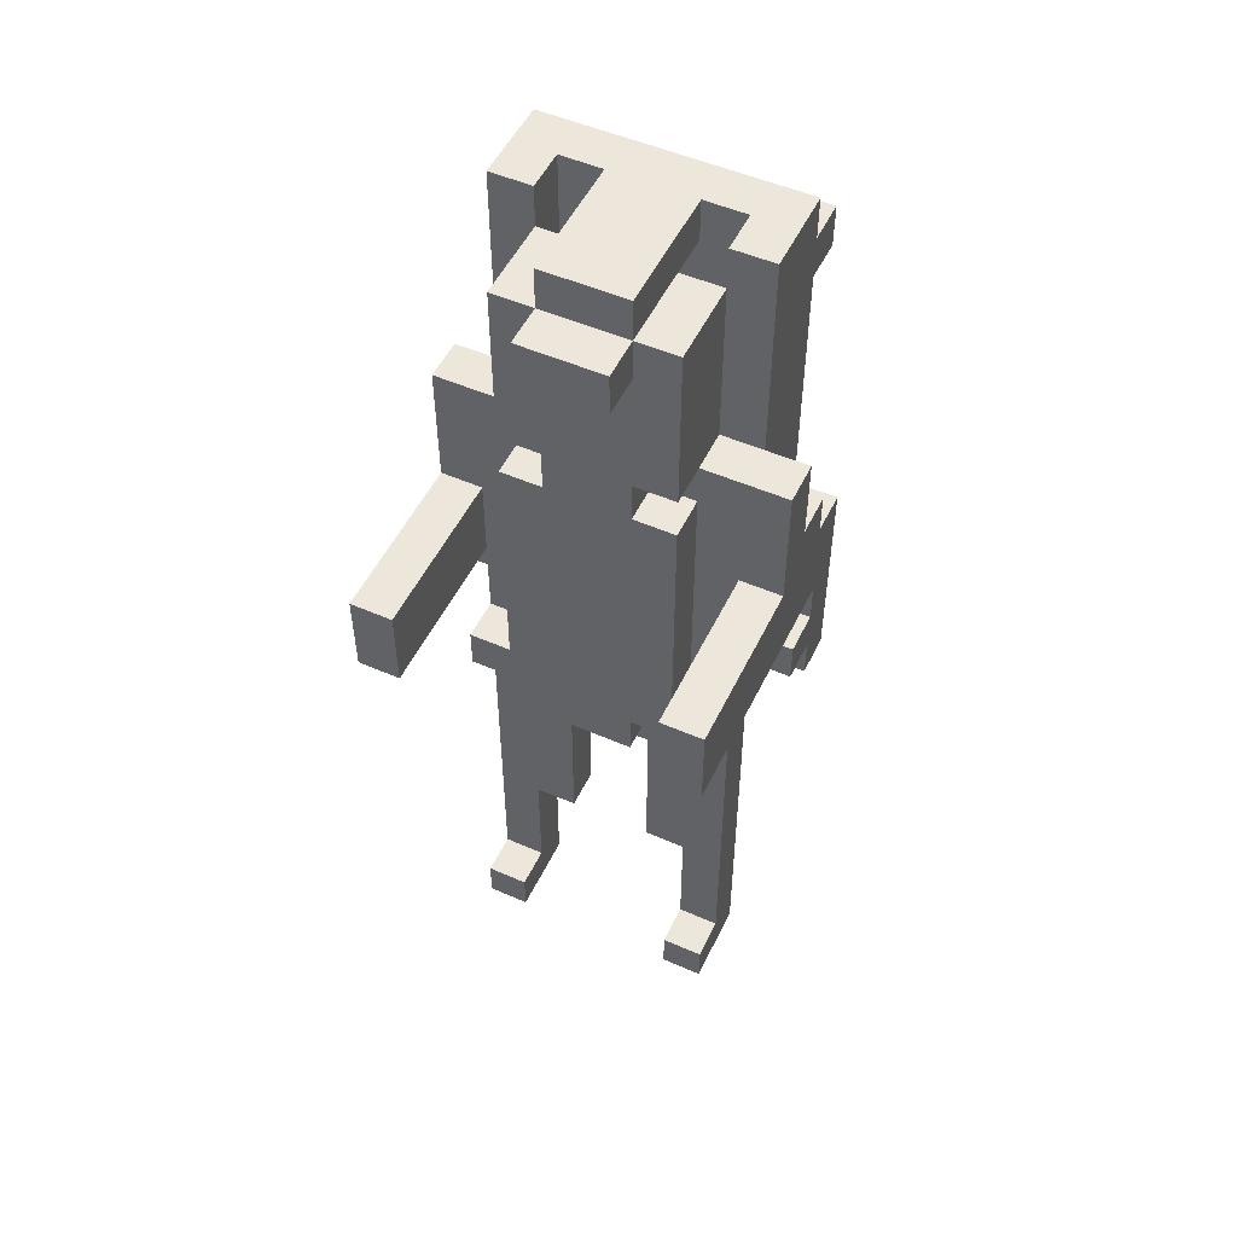
<metadata>
{"format":"obj","ext":"obj","renderer":"f3d","projection":"perspective","resolution":1024,"background":"white","views":[{"elev":51.9,"azim":115.3,"up":"+Y"}]}
</metadata>
<code>
v -12 12 -0
v -12 12 -1
v -12 12 -3
v -12 12 -4
v -12 13 -0
v -12 13 -1
v -12 13 -3
v -12 13 -4
v -12 16 -1
v -12 16 -3
v -12 19 -1
v -12 19 -3
v -11 10 1
v -11 10 -0
v -11 10 -4
v -11 10 -5
v -11 11 1
v -11 11 -0
v -11 11 -1
v -11 11 -3
v -11 11 -4
v -11 11 -5
v -11 12 1
v -11 12 -0
v -11 12 -1
v -11 12 -3
v -11 12 -4
v -11 12 -5
v -11 13 1
v -11 13 -0
v -11 13 -1
v -11 13 -3
v -11 13 -4
v -11 13 -5
v -11 15 -1
v -11 15 -3
v -11 16 -1
v -11 16 -3
v -11 19 -1
v -11 19 -3
v -11 20 -0
v -11 20 -1
v -11 20 -3
v -11 20 -4
v -11 21 1
v -11 21 -1
v -11 21 -3
v -11 21 -5
v -11 22 1
v -11 22 -5
v -10 10 2
v -10 10 1
v -10 10 -5
v -10 10 -6
v -10 11 1
v -10 11 -0
v -10 11 -1
v -10 11 -3
v -10 11 -4
v -10 11 -5
v -10 12 1
v -10 12 -0
v -10 12 -1
v -10 12 -3
v -10 12 -4
v -10 12 -5
v -10 13 1
v -10 13 -0
v -10 13 -1
v -10 13 -3
v -10 13 -4
v -10 13 -5
v -10 15 2
v -10 15 1
v -10 15 -1
v -10 15 -3
v -10 15 -5
v -10 15 -6
v -10 20 -0
v -10 20 -1
v -10 20 -3
v -10 20 -4
v -10 21 1
v -10 21 -1
v -10 21 -3
v -10 21 -5
v -10 22 1
v -10 22 -5
v -10 23 1
v -10 23 -5
v -9 10 -0
v -9 10 -4
v -9 11 -0
v -9 11 -4
v -9 15 2
v -9 15 1
v -9 15 -5
v -9 15 -6
v -9 16 2
v -9 16 1
v -9 16 -5
v -9 16 -6
v -8 0 1
v -8 0 -0
v -8 0 -4
v -8 0 -5
v -8 3 1
v -8 3 -0
v -8 3 -4
v -8 3 -5
v -8 4 -0
v -8 4 -1
v -8 4 -3
v -8 4 -4
v -8 8 -1
v -8 8 -3
v -8 10 1
v -8 10 -0
v -8 10 -5
v -8 16 2
v -8 16 1
v -8 16 -5
v -8 16 -6
v -8 18 2
v -8 18 1
v -8 18 -0
v -8 18 -4
v -8 18 -5
v -8 18 -6
v -8 22 -0
v -8 22 -1
v -8 22 -3
v -8 22 -4
v -9 10 2
v -9 10 1
v -9 10 -5
v -9 10 -6
v -9 11 2
v -9 11 1
v -9 11 -5
v -9 11 -6
v -9 12 2
v -9 12 1
v -9 12 -5
v -9 12 -6
v -9 13 2
v -9 13 1
v -9 13 -5
v -9 13 -6
v -9 18 -0
v -9 18 -4
v -9 22 -1
v -9 22 -3
v -9 23 -0
v -9 23 -1
v -9 23 -3
v -9 23 -4
v -8 11 2
v -8 11 1
v -8 11 -5
v -8 11 -6
v -8 12 2
v -8 12 1
v -8 12 -5
v -8 12 -6
v -8 18 1
v -8 18 -0
v -8 18 -4
v -8 18 -5
v -8 22 -0
v -8 22 -4
v -8 23 1
v -8 23 -0
v -8 23 -4
v -8 23 -5
v -7 1 1
v -7 1 -0
v -7 1 -4
v -7 1 -5
v -7 3 1
v -7 3 -0
v -7 3 -4
v -7 3 -5
v -7 4 -0
v -7 4 -1
v -7 4 -3
v -7 4 -4
v -7 8 -1
v -7 8 -3
v -7 9 -1
v -7 9 -3
v -7 10 1
v -7 10 -0
v -7 10 -1
v -7 10 -3
v -7 10 -4
v -7 10 -5
v -7 11 1
v -7 11 -0
v -7 11 -4
v -7 11 -5
v -7 13 1
v -7 13 -5
v -7 14 1
v -7 14 -5
v -7 15 2
v -7 15 1
v -7 15 -5
v -7 15 -6
v -7 16 -0
v -7 17 -0
v -7 17 -1
v -7 17 -3
v -7 17 -4
v -7 18 2
v -7 18 -0
v -7 18 -1
v -7 18 -3
v -7 18 -4
v -7 18 -6
v -6 0 1
v -6 0 -0
v -6 0 -4
v -6 0 -5
v -6 1 1
v -6 1 -0
v -6 1 -4
v -6 1 -5
v -6 9 -1
v -6 9 -3
v -6 10 1
v -6 10 -0
v -6 10 -1
v -6 10 -2
v -6 10 -3
v -6 10 -4
v -6 10 -5
v -6 11 1
v -6 11 -0
v -6 11 -1
v -6 11 -2
v -6 11 -4
v -6 11 -5
v -6 12 -2
v -6 12 -3
v -6 13 -2
v -6 13 -3
v -6 14 -2
v -6 14 -3
v -6 15 -2
v -6 15 -3
v -6 16 -0
v -6 16 -1
v -6 17 -0
v -6 17 -1
v -6 17 -3
v -6 17 -4
v -6 18 -0
v -6 18 -1
v -6 18 -3
v -6 18 -4
v -6 19 -1
v -6 19 -3
v -6 21 -1
v -6 21 -3
v -6 22 -0
v -6 22 -1
v -6 22 -3
v -6 22 -4
v -6 23 -1
v -6 23 -3
v -5 21 -1
v -5 21 -3
v -5 22 -1
v -5 22 -3
v -3 13 2
v -3 13 1
v -3 13 -5
v -3 13 -6
v -3 15 2
v -3 15 1
v -3 15 -5
v -3 15 -6
v -10 10 2
v -10 15 2
v -9 10 2
v -9 11 2
v -9 12 2
v -9 13 2
v -9 15 2
v -9 16 2
v -8 11 2
v -8 12 2
v -8 14 2
v -8 16 2
v -8 18 2
v -7 15 2
v -7 18 2
v -6 14 2
v -6 15 2
v -4 14 2
v -4 15 2
v -3 13 2
v -3 15 2
v -11 10 1
v -11 11 1
v -11 12 1
v -11 13 1
v -11 21 1
v -11 22 1
v -10 10 1
v -10 11 1
v -10 12 1
v -10 13 1
v -10 15 1
v -10 21 1
v -10 22 1
v -10 23 1
v -9 10 1
v -9 11 1
v -9 12 1
v -9 13 1
v -9 15 1
v -9 16 1
v -8 0 1
v -8 3 1
v -8 10 1
v -8 11 1
v -8 12 1
v -8 13 1
v -8 16 1
v -8 18 1
v -8 23 1
v -7 1 1
v -7 3 1
v -7 10 1
v -7 11 1
v -7 13 1
v -6 0 1
v -6 1 1
v -6 10 1
v -6 11 1
v -12 12 -0
v -12 13 -0
v -11 11 -0
v -11 12 -0
v -11 13 -0
v -11 20 -0
v -10 11 -0
v -10 12 -0
v -10 13 -0
v -10 20 -0
v -8 18 -0
v -8 22 -0
v -7 11 -0
v -7 16 -0
v -7 17 -0
v -7 18 -0
v -7 22 -0
v -6 11 -0
v -6 16 -0
v -6 17 -0
v -6 18 -0
v -6 22 -0
v -12 16 -1
v -12 19 -1
v -11 16 -1
v -11 19 -1
v -11 20 -1
v -11 21 -1
v -10 20 -1
v -10 21 -1
v -9 22 -1
v -9 23 -1
v -8 22 -1
v -7 9 -1
v -7 10 -1
v -7 17 -1
v -7 18 -1
v -7 22 -1
v -7 23 -1
v -6 9 -1
v -6 10 -1
v -6 17 -1
v -6 18 -1
v -6 21 -1
v -6 22 -1
v -6 23 -1
v -5 21 -1
v -5 22 -1
v -12 12 -3
v -12 13 -3
v -11 11 -3
v -11 12 -3
v -11 13 -3
v -11 15 -3
v -10 11 -3
v -10 12 -3
v -10 13 -3
v -10 15 -3
v -8 4 -3
v -8 8 -3
v -7 4 -3
v -7 8 -3
v -11 10 -4
v -11 11 -4
v -10 10 -4
v -10 11 -4
v -9 10 -4
v -9 11 -4
v -9 18 -4
v -9 23 -4
v -8 0 -4
v -8 3 -4
v -8 4 -4
v -8 18 -4
v -8 22 -4
v -8 23 -4
v -7 1 -4
v -7 3 -4
v -7 4 -4
v -6 0 -4
v -6 1 -4
v -7 13 -5
v -7 14 -5
v -7 15 -5
v -6 14 -5
v -6 15 -5
v -4 14 -5
v -4 15 -5
v -3 13 -5
v -3 15 -5
v -7 13 1
v -7 14 1
v -7 15 1
v -6 14 1
v -6 15 1
v -4 14 1
v -4 15 1
v -3 13 1
v -3 15 1
v -11 10 -0
v -11 11 -0
v -10 10 -0
v -10 11 -0
v -9 10 -0
v -9 11 -0
v -9 18 -0
v -9 23 -0
v -8 0 -0
v -8 3 -0
v -8 4 -0
v -8 18 -0
v -8 22 -0
v -8 23 -0
v -7 1 -0
v -7 3 -0
v -7 4 -0
v -6 0 -0
v -6 1 -0
v -12 12 -1
v -12 13 -1
v -11 11 -1
v -11 12 -1
v -11 13 -1
v -11 15 -1
v -10 11 -1
v -10 12 -1
v -10 13 -1
v -10 15 -1
v -8 4 -1
v -8 8 -1
v -7 4 -1
v -7 8 -1
v -12 16 -3
v -12 19 -3
v -11 16 -3
v -11 19 -3
v -11 20 -3
v -11 21 -3
v -10 20 -3
v -10 21 -3
v -9 22 -3
v -9 23 -3
v -8 22 -3
v -7 9 -3
v -7 10 -3
v -7 17 -3
v -7 18 -3
v -7 22 -3
v -7 23 -3
v -6 9 -3
v -6 10 -3
v -6 17 -3
v -6 18 -3
v -6 21 -3
v -6 22 -3
v -6 23 -3
v -5 21 -3
v -5 22 -3
v -12 12 -4
v -12 13 -4
v -11 11 -4
v -11 12 -4
v -11 13 -4
v -11 20 -4
v -10 11 -4
v -10 12 -4
v -10 13 -4
v -10 20 -4
v -8 18 -4
v -8 22 -4
v -7 11 -4
v -7 17 -4
v -7 18 -4
v -7 22 -4
v -6 11 -4
v -6 17 -4
v -6 18 -4
v -6 22 -4
v -11 10 -5
v -11 11 -5
v -11 12 -5
v -11 13 -5
v -11 21 -5
v -11 22 -5
v -10 10 -5
v -10 11 -5
v -10 12 -5
v -10 13 -5
v -10 15 -5
v -10 21 -5
v -10 22 -5
v -10 23 -5
v -9 10 -5
v -9 11 -5
v -9 12 -5
v -9 13 -5
v -9 15 -5
v -9 16 -5
v -8 0 -5
v -8 3 -5
v -8 10 -5
v -8 11 -5
v -8 12 -5
v -8 13 -5
v -8 16 -5
v -8 18 -5
v -8 23 -5
v -7 1 -5
v -7 3 -5
v -7 10 -5
v -7 11 -5
v -7 13 -5
v -6 0 -5
v -6 1 -5
v -6 10 -5
v -6 11 -5
v -10 10 -6
v -10 15 -6
v -9 10 -6
v -9 11 -6
v -9 12 -6
v -9 13 -6
v -9 15 -6
v -9 16 -6
v -8 11 -6
v -8 12 -6
v -8 14 -6
v -8 16 -6
v -8 18 -6
v -7 15 -6
v -7 18 -6
v -6 14 -6
v -6 15 -6
v -4 14 -6
v -4 15 -6
v -3 13 -6
v -3 15 -6
v -8 0 1
v -6 0 1
v -8 0 -0
v -6 0 -0
v -8 0 -4
v -6 0 -4
v -8 0 -5
v -6 0 -5
v -8 4 -0
v -7 4 -0
v -8 4 -1
v -7 4 -1
v -8 4 -3
v -7 4 -3
v -8 4 -4
v -7 4 -4
v -8 8 -1
v -7 8 -1
v -8 8 -3
v -7 8 -3
v -7 9 -1
v -6 9 -1
v -7 9 -3
v -6 9 -3
v -10 10 2
v -9 10 2
v -11 10 1
v -10 10 1
v -9 10 1
v -8 10 1
v -7 10 1
v -6 10 1
v -11 10 -0
v -10 10 -0
v -9 10 -0
v -8 10 -0
v -7 10 -0
v -6 10 -0
v -7 10 -1
v -6 10 -1
v -7 10 -3
v -6 10 -3
v -11 10 -4
v -10 10 -4
v -9 10 -4
v -7 10 -4
v -6 10 -4
v -11 10 -5
v -10 10 -5
v -9 10 -5
v -8 10 -5
v -7 10 -5
v -6 10 -5
v -10 10 -6
v -9 10 -6
v -9 11 2
v -8 11 2
v -9 11 1
v -8 11 1
v -11 11 -0
v -10 11 -0
v -9 11 -0
v -11 11 -1
v -10 11 -1
v -11 11 -3
v -10 11 -3
v -11 11 -4
v -10 11 -4
v -9 11 -4
v -9 11 -5
v -8 11 -5
v -9 11 -6
v -8 11 -6
v -11 12 1
v -10 12 1
v -12 12 -0
v -11 12 -0
v -10 12 -0
v -12 12 -1
v -11 12 -1
v -10 12 -1
v -12 12 -3
v -11 12 -3
v -10 12 -3
v -12 12 -4
v -11 12 -4
v -10 12 -4
v -11 12 -5
v -10 12 -5
v -9 13 2
v -3 13 2
v -9 13 1
v -8 13 1
v -7 13 1
v -3 13 1
v -9 13 -5
v -8 13 -5
v -7 13 -5
v -3 13 -5
v -9 13 -6
v -3 13 -6
v -11 15 -1
v -10 15 -1
v -11 15 -3
v -10 15 -3
v -12 16 -1
v -11 16 -1
v -12 16 -3
v -11 16 -3
v -7 18 -0
v -6 18 -0
v -7 18 -1
v -6 18 -1
v -7 18 -3
v -6 18 -3
v -7 18 -4
v -6 18 -4
v -11 21 1
v -10 21 1
v -11 21 -1
v -10 21 -1
v -6 21 -1
v -5 21 -1
v -11 21 -3
v -10 21 -3
v -6 21 -3
v -5 21 -3
v -11 21 -5
v -10 21 -5
v -9 22 -1
v -8 22 -1
v -9 22 -3
v -8 22 -3
v -7 1 1
v -6 1 1
v -7 1 -0
v -6 1 -0
v -7 1 -4
v -6 1 -4
v -7 1 -5
v -6 1 -5
v -11 11 1
v -10 11 1
v -7 11 1
v -6 11 1
v -11 11 -0
v -10 11 -0
v -7 11 -0
v -6 11 -0
v -11 11 -4
v -10 11 -4
v -7 11 -4
v -6 11 -4
v -11 11 -5
v -10 11 -5
v -7 11 -5
v -6 11 -5
v -9 12 2
v -8 12 2
v -9 12 1
v -8 12 1
v -9 12 -5
v -8 12 -5
v -9 12 -6
v -8 12 -6
v -11 13 1
v -10 13 1
v -12 13 -0
v -11 13 -0
v -10 13 -0
v -12 13 -1
v -11 13 -1
v -10 13 -1
v -12 13 -3
v -11 13 -3
v -10 13 -3
v -12 13 -4
v -11 13 -4
v -10 13 -4
v -11 13 -5
v -10 13 -5
v -10 15 2
v -9 15 2
v -7 15 2
v -6 15 2
v -4 15 2
v -3 15 2
v -10 15 1
v -9 15 1
v -7 15 1
v -6 15 1
v -4 15 1
v -3 15 1
v -10 15 -5
v -9 15 -5
v -7 15 -5
v -6 15 -5
v -4 15 -5
v -3 15 -5
v -10 15 -6
v -9 15 -6
v -7 15 -6
v -6 15 -6
v -4 15 -6
v -3 15 -6
v -9 16 2
v -8 16 2
v -9 16 1
v -8 16 1
v -9 16 -5
v -8 16 -5
v -9 16 -6
v -8 16 -6
v -7 17 -0
v -6 17 -0
v -7 17 -1
v -6 17 -1
v -7 17 -3
v -6 17 -3
v -7 17 -4
v -6 17 -4
v -8 18 2
v -7 18 2
v -8 18 1
v -9 18 -0
v -8 18 -0
v -7 18 -0
v -9 18 -4
v -8 18 -4
v -7 18 -4
v -8 18 -5
v -8 18 -6
v -7 18 -6
v -12 19 -1
v -11 19 -1
v -12 19 -3
v -11 19 -3
v -11 20 -0
v -10 20 -0
v -11 20 -1
v -10 20 -1
v -11 20 -3
v -10 20 -3
v -11 20 -4
v -10 20 -4
v -11 22 1
v -10 22 1
v -8 22 -0
v -7 22 -0
v -6 22 -0
v -8 22 -1
v -7 22 -1
v -6 22 -1
v -5 22 -1
v -8 22 -3
v -7 22 -3
v -6 22 -3
v -5 22 -3
v -8 22 -4
v -7 22 -4
v -6 22 -4
v -11 22 -5
v -10 22 -5
v -10 23 1
v -8 23 1
v -9 23 -0
v -8 23 -0
v -9 23 -1
v -7 23 -1
v -6 23 -1
v -9 23 -3
v -7 23 -3
v -6 23 -3
v -9 23 -4
v -8 23 -4
v -10 23 -5
v -8 23 -5
f 5 2 1
f 6 2 5
f 7 4 3
f 8 4 7
f 11 10 9
f 12 10 11
f 17 14 13
f 18 14 17
f 21 16 15
f 22 16 21
f 24 19 18
f 25 19 24
f 26 21 20
f 27 21 26
f 29 24 23
f 30 24 29
f 31 26 25
f 32 26 31
f 33 28 27
f 34 28 33
f 35 31 30
f 36 33 32
f 37 35 30
f 37 36 35
f 38 33 36
f 38 36 37
f 39 37 30
f 40 33 38
f 41 39 30
f 41 40 39
f 42 40 41
f 43 33 40
f 43 40 42
f 44 33 43
f 46 43 42
f 47 43 46
f 49 47 46
f 49 48 47
f 49 46 45
f 50 48 49
f 55 52 51
f 60 54 53
f 61 55 51
f 61 56 55
f 62 56 61
f 63 58 57
f 64 58 63
f 65 60 59
f 66 54 60
f 66 60 65
f 67 61 51
f 72 54 66
f 73 67 51
f 73 68 67
f 74 68 73
f 75 70 69
f 76 70 75
f 77 72 71
f 77 54 72
f 78 54 77
f 79 68 74
f 82 77 71
f 83 80 79
f 83 79 74
f 84 80 83
f 85 82 81
f 86 77 82
f 86 82 85
f 89 88 87
f 90 88 89
f 93 92 91
f 94 92 93
f 99 96 95
f 100 96 99
f 101 98 97
f 102 98 101
f 107 104 103
f 108 104 107
f 109 106 105
f 110 106 109
f 111 108 107
f 114 110 109
f 115 112 111
f 116 114 113
f 117 115 111
f 117 116 115
f 117 111 107
f 118 116 117
f 119 114 116
f 119 116 118
f 119 110 114
f 124 121 120
f 125 121 124
f 128 123 122
f 129 123 128
f 130 127 126
f 131 127 130
f 132 127 131
f 133 127 132
f 134 135 138
f 138 135 139
f 136 137 140
f 140 137 141
f 142 143 146
f 146 143 147
f 144 145 148
f 148 145 149
f 150 151 152
f 152 151 153
f 150 152 154
f 154 152 155
f 153 151 156
f 156 151 157
f 158 159 162
f 162 159 163
f 160 161 164
f 164 161 165
f 166 167 170
f 168 169 171
f 166 170 172
f 172 170 173
f 171 169 174
f 174 169 175
f 176 177 180
f 180 177 181
f 178 179 182
f 182 179 183
f 180 181 184
f 182 183 187
f 184 185 188
f 186 187 189
f 184 188 190
f 188 189 190
f 189 187 191
f 190 189 191
f 184 190 192
f 180 184 192
f 192 190 193
f 193 190 194
f 191 187 195
f 187 183 196
f 195 187 196
f 196 183 197
f 198 199 202
f 200 201 203
f 202 199 204
f 200 203 205
f 204 199 207
f 200 205 208
f 207 199 210
f 206 207 210
f 206 210 211
f 200 208 214
f 208 209 214
f 211 212 215
f 206 211 215
f 215 212 216
f 216 212 217
f 213 214 218
f 214 209 219
f 218 214 219
f 219 209 220
f 221 222 225
f 225 222 226
f 223 224 227
f 227 224 228
f 229 230 233
f 233 230 234
f 234 230 235
f 231 232 238
f 232 233 239
f 238 232 239
f 233 234 240
f 239 233 240
f 234 235 241
f 240 234 241
f 235 236 241
f 236 237 242
f 241 236 242
f 242 237 243
f 240 241 244
f 241 242 244
f 239 240 244
f 244 242 245
f 239 244 246
f 244 245 246
f 245 242 247
f 246 245 247
f 239 246 248
f 246 247 248
f 247 242 249
f 248 247 249
f 239 248 250
f 248 249 250
f 249 242 251
f 250 249 251
f 239 250 252
f 250 251 252
f 252 251 253
f 252 253 254
f 253 251 255
f 254 253 255
f 251 242 256
f 255 251 256
f 256 242 257
f 255 256 259
f 259 256 260
f 258 259 262
f 260 261 262
f 259 260 262
f 262 261 263
f 258 262 264
f 262 263 264
f 263 261 265
f 264 263 265
f 258 264 266
f 266 264 267
f 265 261 268
f 268 261 269
f 267 268 270
f 270 268 271
f 272 273 274
f 274 273 275
f 276 277 280
f 280 277 281
f 278 279 282
f 282 279 283
f 286 285 284
f 287 285 286
f 288 285 287
f 289 285 288
f 290 285 289
f 292 288 287
f 293 288 292
f 294 291 290
f 294 290 289
f 295 291 294
f 297 296 295
f 297 295 294
f 298 296 297
f 299 294 289
f 299 297 294
f 300 297 299
f 301 299 289
f 301 300 299
f 302 300 301
f 303 301 289
f 303 302 301
f 304 302 303
f 311 306 305
f 312 306 311
f 313 308 307
f 314 308 313
f 316 310 309
f 317 310 316
f 323 318 317
f 323 317 316
f 323 316 315
f 324 318 323
f 327 320 319
f 328 320 327
f 329 322 321
f 330 322 329
f 331 318 324
f 332 318 331
f 333 318 332
f 334 326 325
f 335 328 327
f 335 326 334
f 335 330 329
f 335 327 326
f 335 329 328
f 336 330 335
f 337 330 336
f 338 330 337
f 339 334 325
f 340 334 339
f 341 337 336
f 342 337 341
f 346 344 343
f 347 344 346
f 349 346 345
f 350 346 349
f 351 348 347
f 352 348 351
f 358 354 353
f 359 354 358
f 360 356 355
f 361 357 356
f 361 356 360
f 362 357 361
f 363 359 358
f 364 359 363
f 367 366 365
f 368 366 367
f 371 370 369
f 372 370 371
f 375 374 373
f 380 374 375
f 381 374 380
f 382 377 376
f 383 377 382
f 384 379 378
f 385 379 384
f 387 381 380
f 388 381 387
f 389 387 386
f 390 387 389
f 394 392 391
f 395 392 394
f 397 394 393
f 398 394 397
f 399 396 395
f 400 396 399
f 403 402 401
f 404 402 403
f 407 406 405
f 408 406 407
f 409 408 407
f 410 408 409
f 416 412 411
f 417 412 416
f 418 412 417
f 419 414 413
f 420 415 414
f 420 414 419
f 421 415 420
f 422 419 413
f 423 419 422
f 427 425 424
f 427 426 425
f 428 426 427
f 429 427 424
f 429 428 427
f 430 428 429
f 431 429 424
f 431 430 429
f 432 430 431
f 433 434 436
f 434 435 436
f 436 435 437
f 433 436 438
f 436 437 438
f 438 437 439
f 433 438 440
f 438 439 440
f 440 439 441
f 442 443 444
f 444 443 445
f 444 445 446
f 446 445 447
f 448 449 453
f 453 449 454
f 454 449 455
f 450 451 456
f 451 452 457
f 456 451 457
f 457 452 458
f 450 456 459
f 459 456 460
f 461 462 464
f 464 462 465
f 463 464 467
f 467 464 468
f 465 466 469
f 469 466 470
f 471 472 473
f 473 472 474
f 475 476 477
f 477 476 478
f 479 480 481
f 481 480 482
f 483 484 485
f 485 484 490
f 490 484 491
f 486 487 492
f 492 487 493
f 488 489 494
f 494 489 495
f 490 491 497
f 497 491 498
f 496 497 499
f 499 497 500
f 501 502 504
f 504 502 505
f 503 504 507
f 507 504 508
f 505 506 509
f 509 506 510
f 511 512 515
f 515 512 516
f 513 514 517
f 517 514 518
f 515 516 519
f 519 516 520
f 521 522 527
f 527 522 528
f 523 524 529
f 529 524 530
f 525 526 532
f 532 526 533
f 533 534 539
f 532 533 539
f 531 532 539
f 539 534 540
f 535 536 543
f 543 536 544
f 537 538 545
f 545 538 546
f 540 534 547
f 547 534 548
f 548 534 549
f 541 542 550
f 543 544 551
f 550 542 551
f 545 546 551
f 542 543 551
f 544 545 551
f 551 546 552
f 552 546 553
f 553 546 554
f 541 550 555
f 555 550 556
f 552 553 557
f 557 553 558
f 559 560 561
f 561 560 562
f 562 560 563
f 563 560 564
f 564 560 565
f 562 563 567
f 567 563 568
f 565 566 569
f 564 565 569
f 569 566 570
f 570 571 572
f 569 570 572
f 572 571 573
f 564 569 574
f 569 572 574
f 574 572 575
f 564 574 576
f 574 575 576
f 576 575 577
f 564 576 578
f 576 577 578
f 578 577 579
f 582 581 580
f 583 581 582
f 586 585 584
f 587 585 586
f 590 589 588
f 591 589 590
f 594 593 592
f 595 593 594
f 598 597 596
f 599 597 598
f 602 601 600
f 603 601 602
f 607 605 604
f 608 605 607
f 612 607 606
f 613 608 607
f 613 607 612
f 614 609 608
f 614 608 613
f 615 609 614
f 616 611 610
f 617 611 616
f 618 617 616
f 619 617 618
f 624 615 614
f 625 621 620
f 626 621 625
f 627 623 622
f 628 624 623
f 628 623 627
f 629 615 624
f 629 624 628
f 630 615 629
f 631 626 625
f 632 626 631
f 633 629 628
f 634 629 633
f 637 636 635
f 638 636 637
f 642 640 639
f 642 641 640
f 643 641 642
f 645 641 643
f 646 645 644
f 647 641 645
f 647 645 646
f 648 641 647
f 651 650 649
f 652 650 651
f 656 654 653
f 657 654 656
f 658 656 655
f 659 656 658
f 662 660 659
f 663 660 662
f 664 662 661
f 665 662 664
f 667 666 665
f 668 666 667
f 671 670 669
f 672 670 671
f 673 670 672
f 674 670 673
f 679 676 675
f 679 678 677
f 679 677 676
f 680 678 679
f 683 682 681
f 684 682 683
f 687 686 685
f 688 686 687
f 691 690 689
f 692 690 691
f 695 694 693
f 696 694 695
f 699 698 697
f 700 698 699
f 705 702 701
f 706 702 705
f 707 704 703
f 708 704 707
f 711 710 709
f 712 710 711
f 713 714 715
f 715 714 716
f 717 718 719
f 719 718 720
f 721 722 725
f 725 722 726
f 723 724 727
f 727 724 728
f 729 730 733
f 733 730 734
f 731 732 735
f 735 732 736
f 737 738 739
f 739 738 740
f 741 742 743
f 743 742 744
f 745 746 748
f 748 746 749
f 747 748 750
f 750 748 751
f 751 752 754
f 754 752 755
f 753 754 756
f 756 754 757
f 757 758 759
f 759 758 760
f 761 762 767
f 767 762 768
f 763 764 769
f 764 765 770
f 769 764 770
f 765 766 771
f 770 765 771
f 771 766 772
f 773 774 779
f 779 774 780
f 775 776 781
f 776 777 782
f 781 776 782
f 777 778 783
f 782 777 783
f 783 778 784
f 785 786 787
f 787 786 788
f 789 790 791
f 791 790 792
f 793 794 795
f 795 794 796
f 797 798 799
f 799 798 800
f 801 802 803
f 803 802 805
f 805 802 806
f 804 805 807
f 807 805 808
f 808 809 810
f 810 809 811
f 811 809 812
f 813 814 815
f 815 814 816
f 817 818 819
f 819 818 820
f 821 822 823
f 823 822 824
f 827 828 830
f 828 829 831
f 830 828 831
f 831 829 832
f 832 833 836
f 836 833 837
f 834 835 838
f 835 836 839
f 838 835 839
f 839 836 840
f 825 826 841
f 841 826 842
f 843 844 845
f 845 844 846
f 843 845 847
f 843 847 850
f 847 848 850
f 848 849 851
f 850 848 851
f 851 849 852
f 843 850 853
f 843 853 855
f 853 854 855
f 855 854 856

</code>
